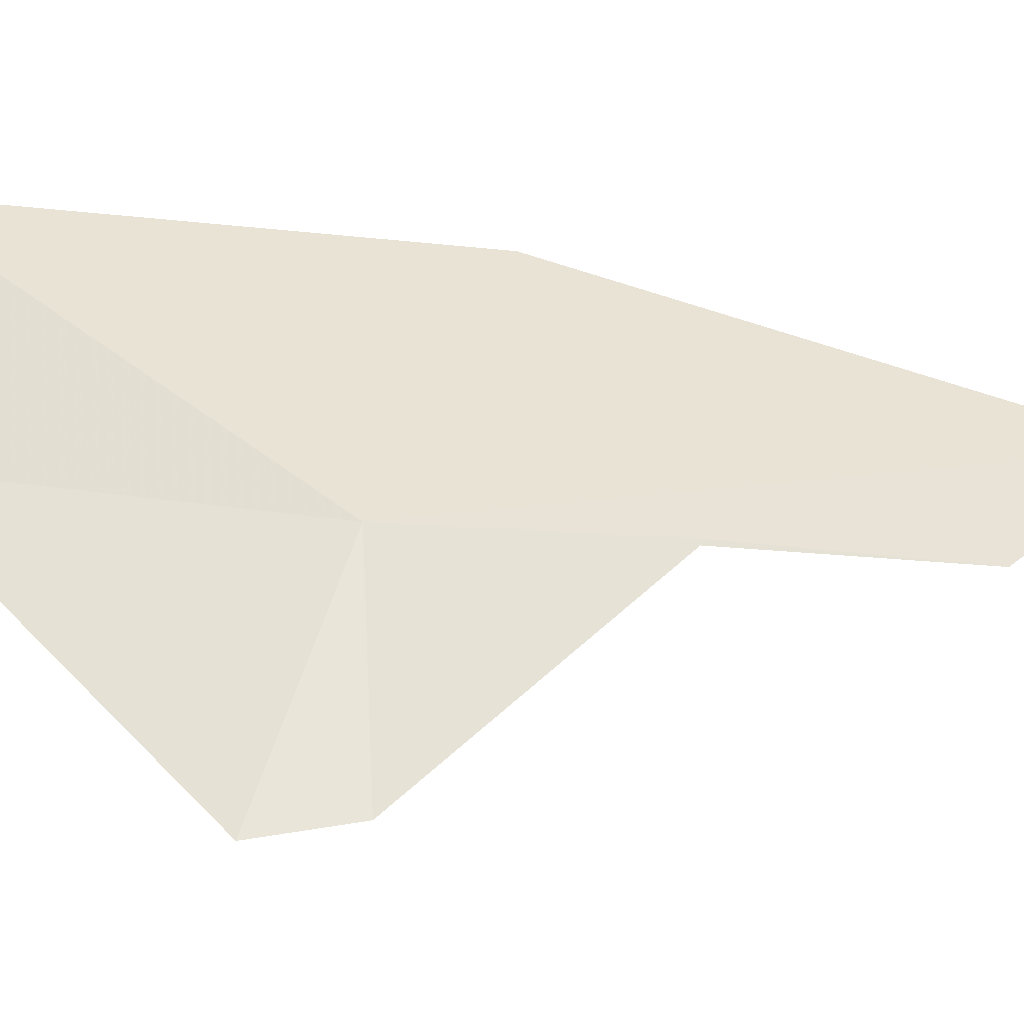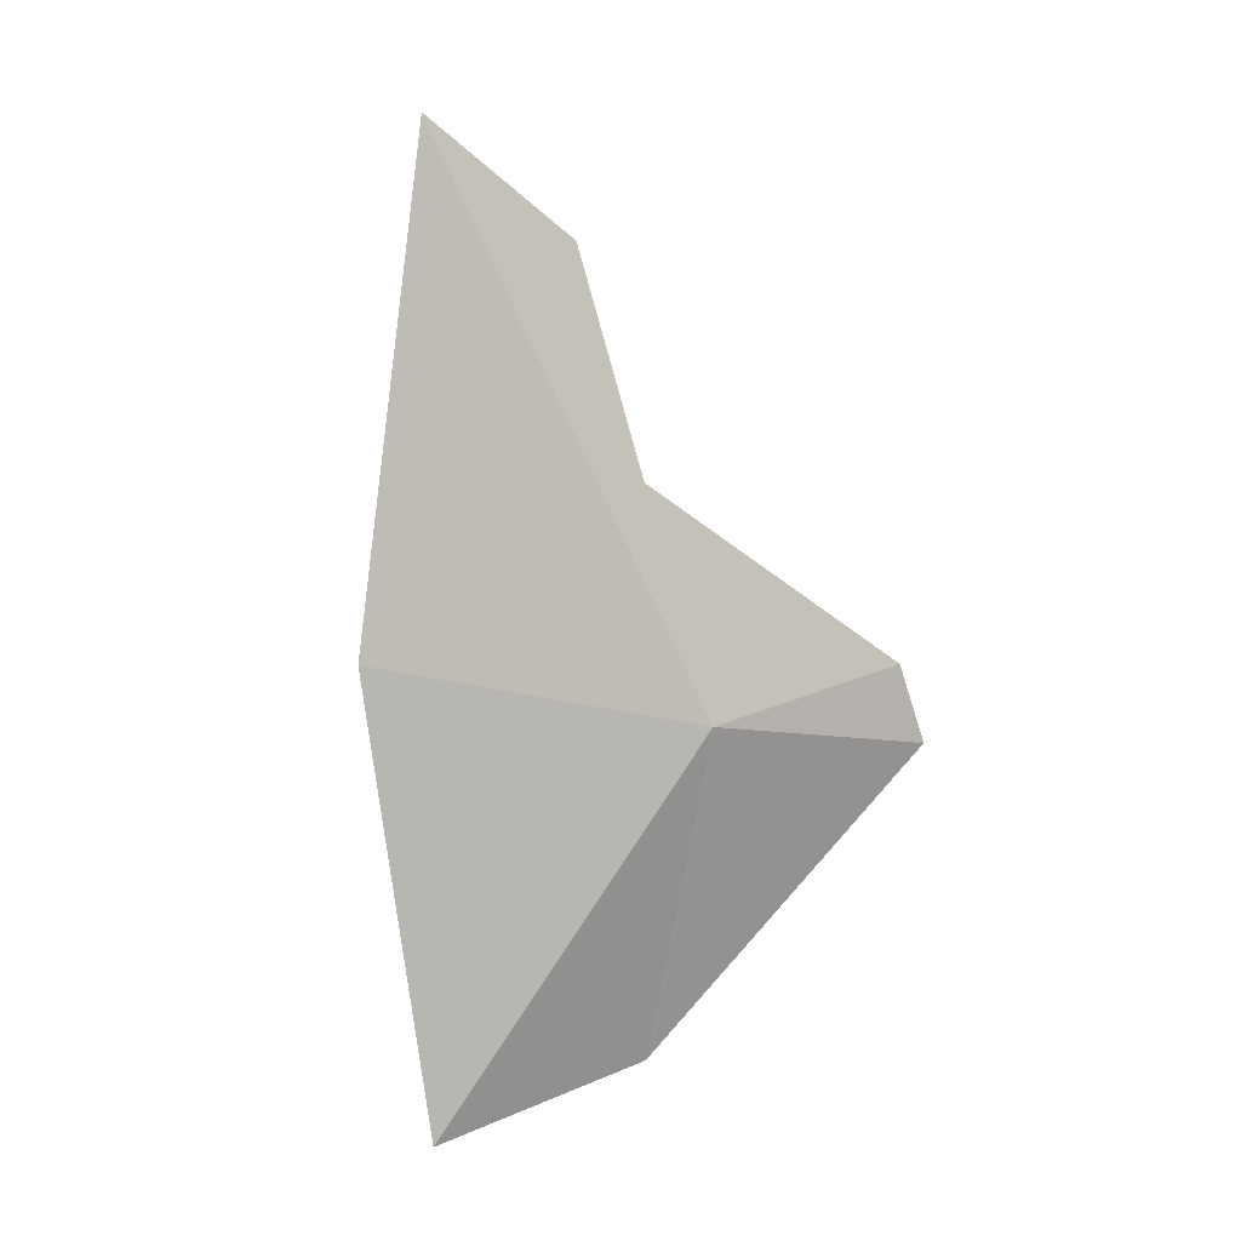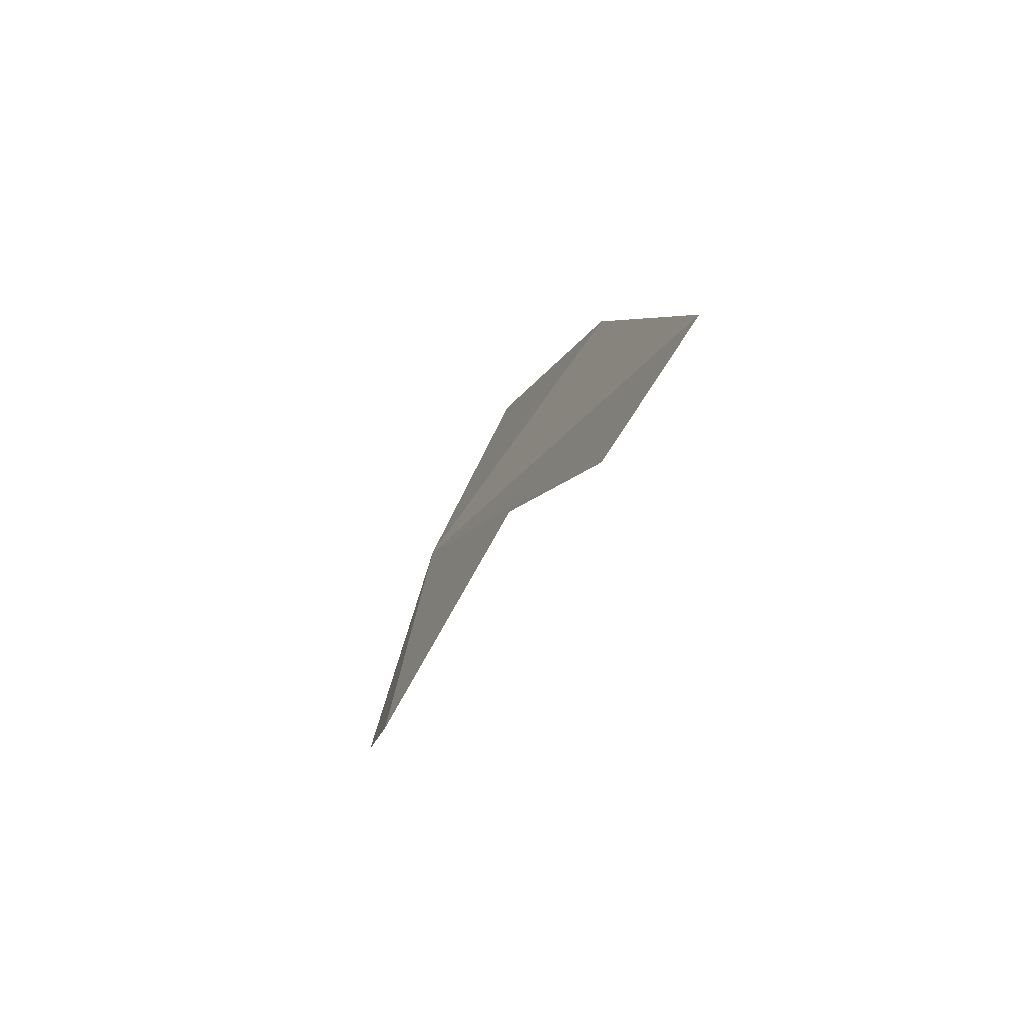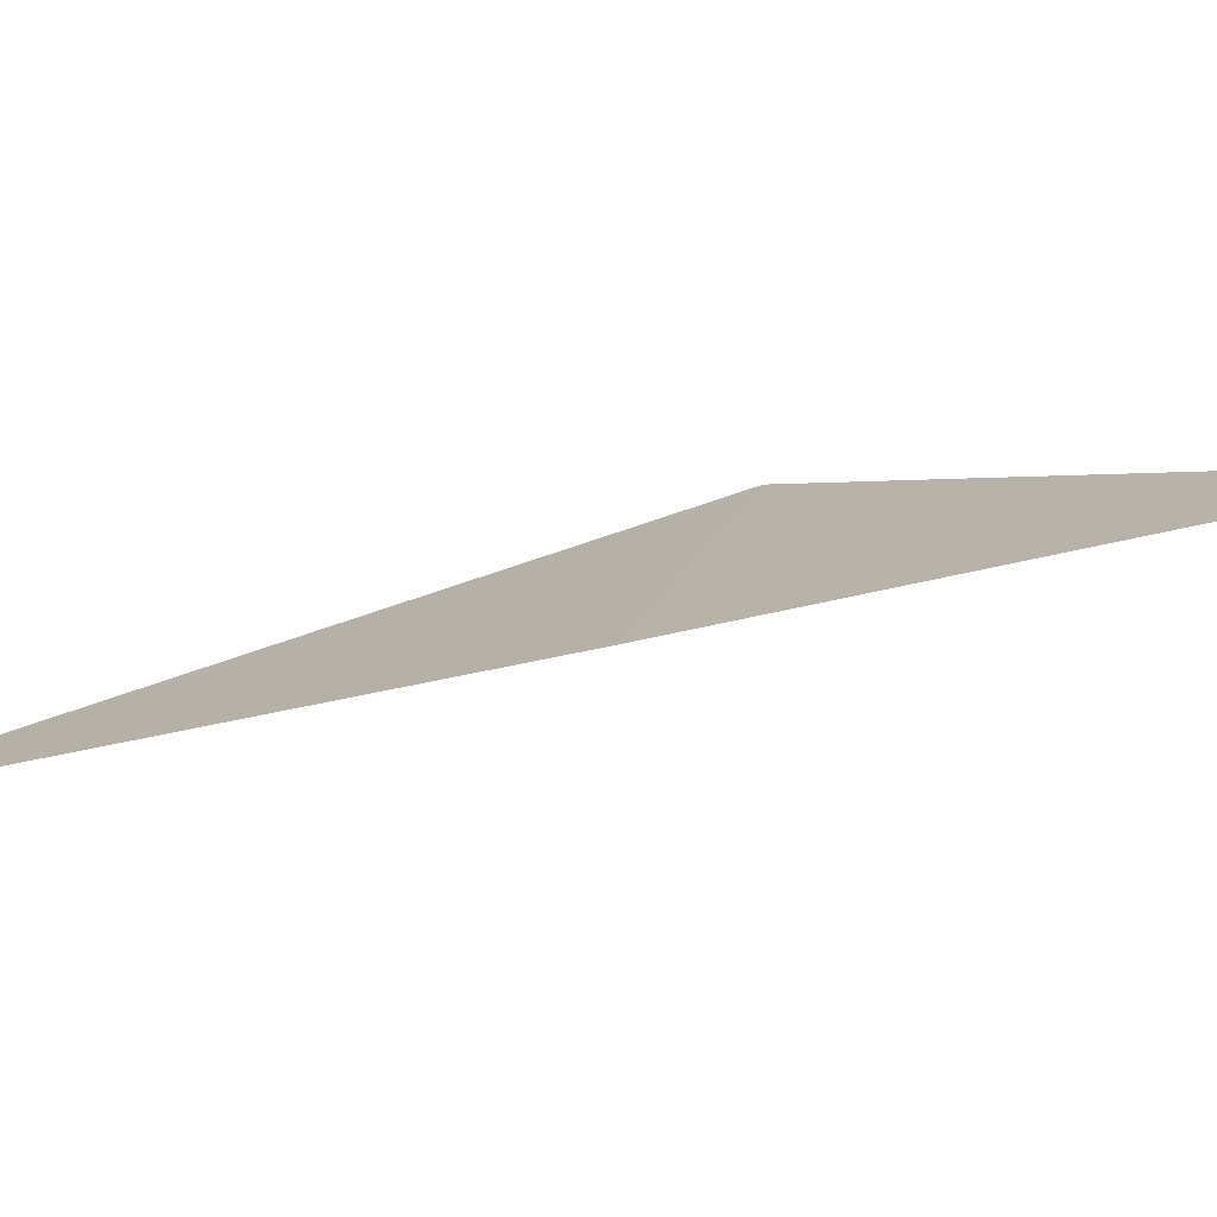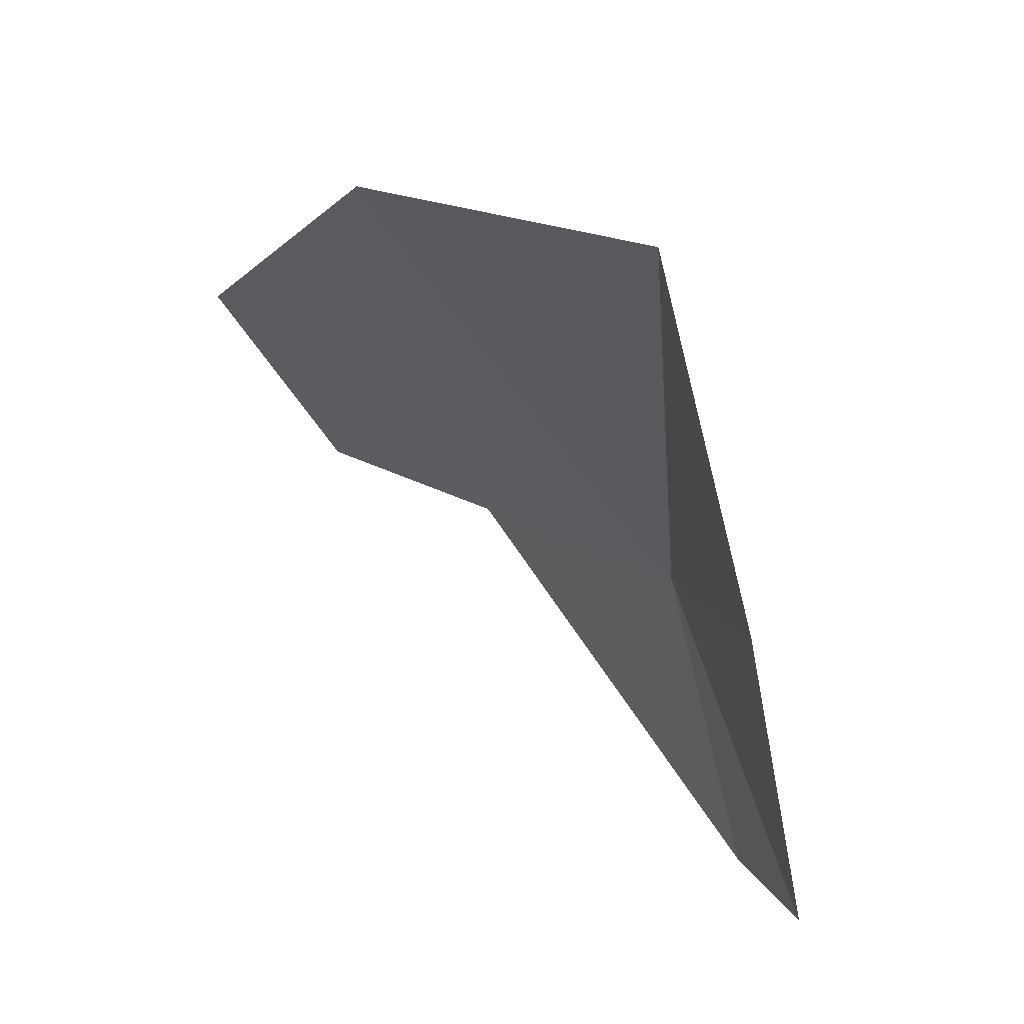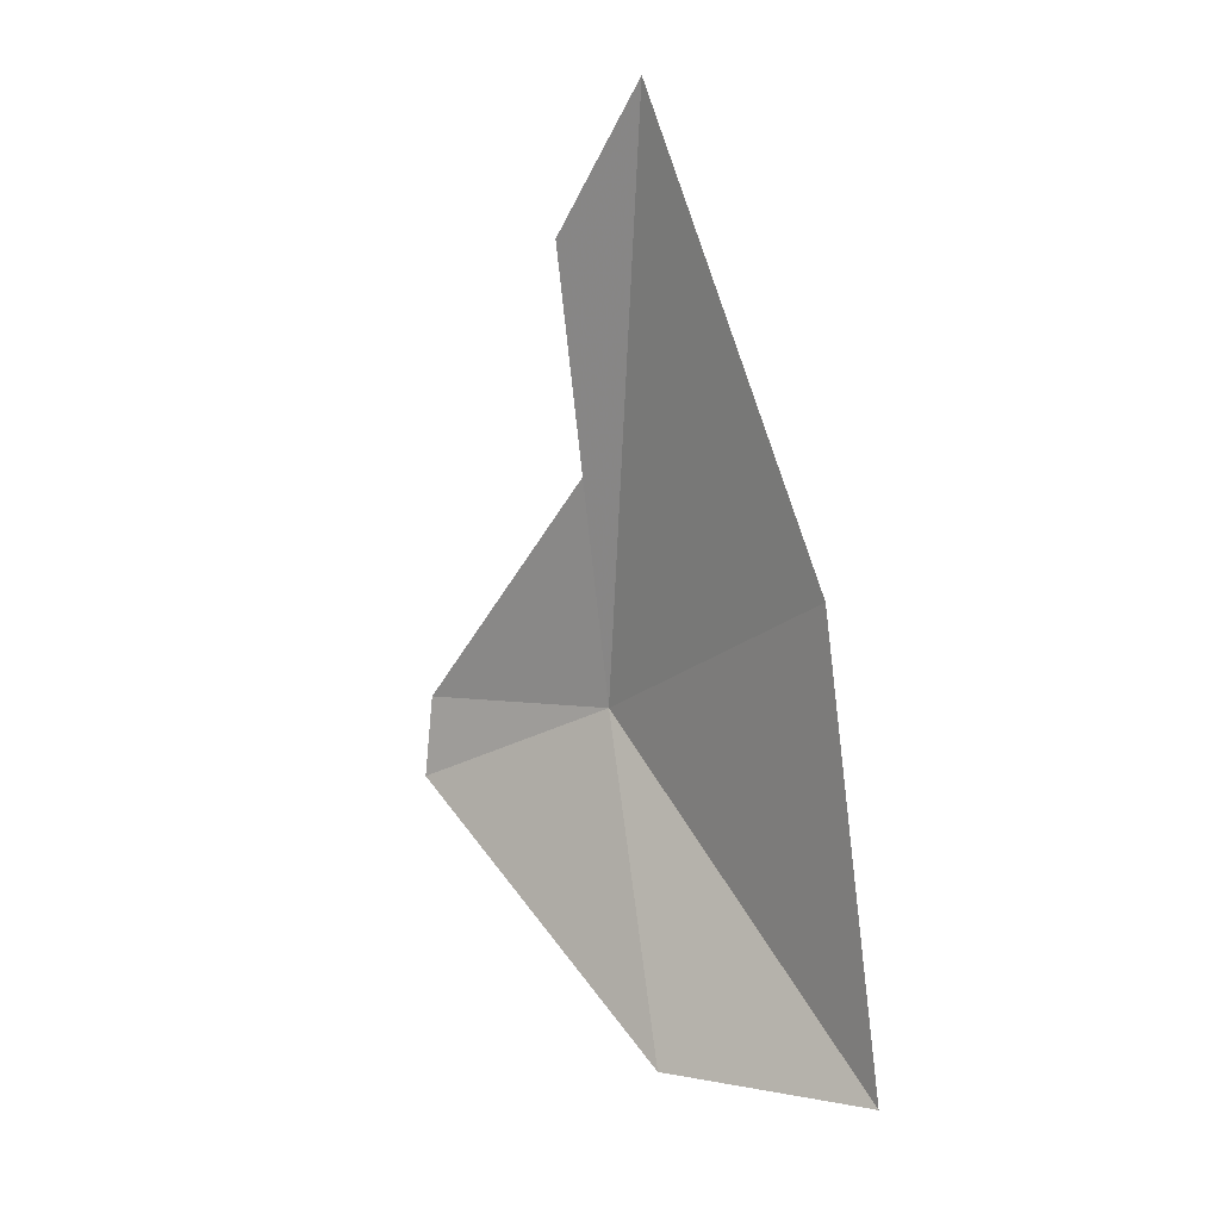
<metadata>
{"format":"obj","ext":"obj","renderer":"f3d","projection":"perspective","resolution":1024,"background":"white","views":[{"elev":-14.9,"azim":96.6,"up":"+Z"},{"elev":22.0,"azim":45.2,"up":"+Y"},{"elev":77.5,"azim":179.5,"up":"+Y"},{"elev":69.3,"azim":-87.6,"up":"+Z"},{"elev":13.4,"azim":-9.1,"up":"+Z"},{"elev":-5.4,"azim":-73.6,"up":"+Y"}]}
</metadata>
<code>
v -18.54 28.77 -27.84
v -20.05 31.91 -27.22
v -19.68 29.23 -26.37
v -19.56 31.23 -27.84
v -19.05 26.65 -26.24
v -19.08 30.05 -27.81
v -18.71 26.77 -27.51
v -18.1 28.4 -29.12
v -18.23 28.87 -29.03
f 1 3 2
f 1 2 4
f 1 5 3
f 1 4 6
f 1 7 5
f 1 8 7
f 1 9 8
f 1 6 9

</code>
